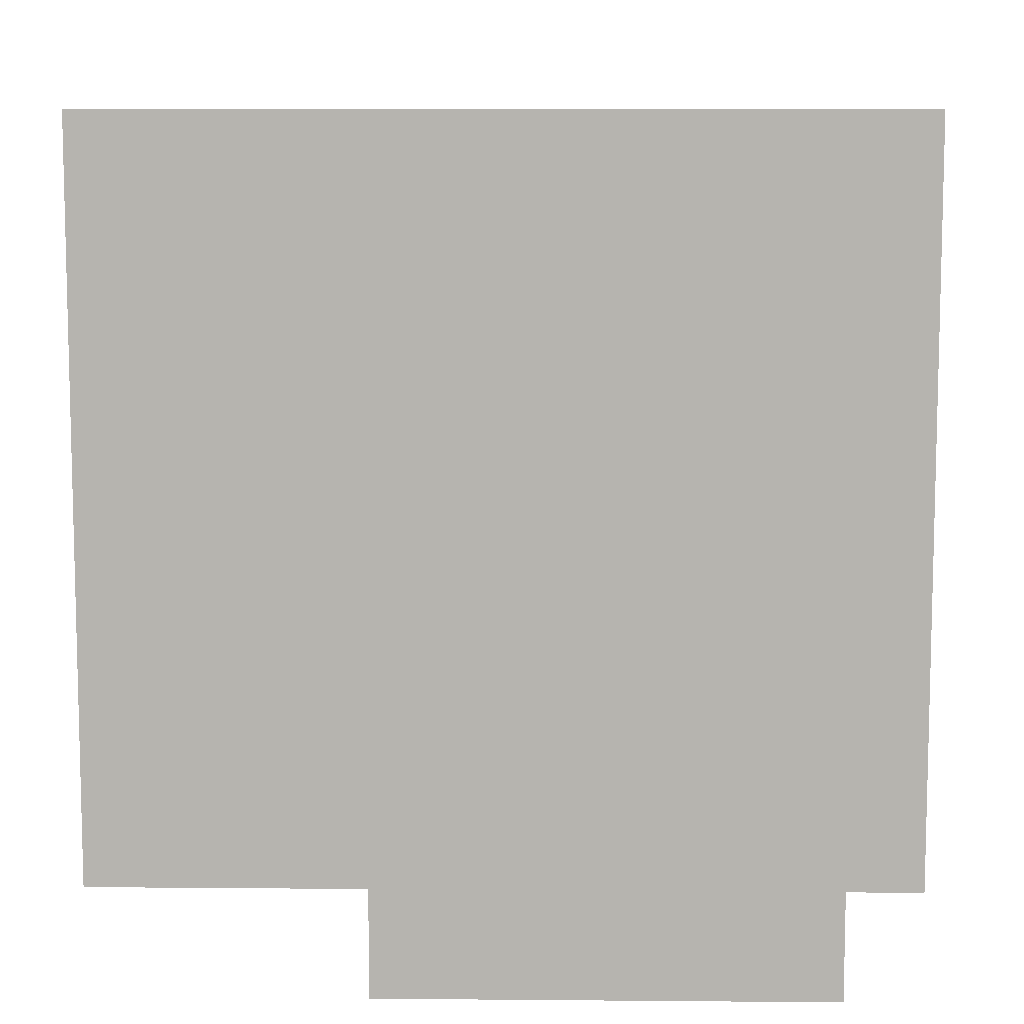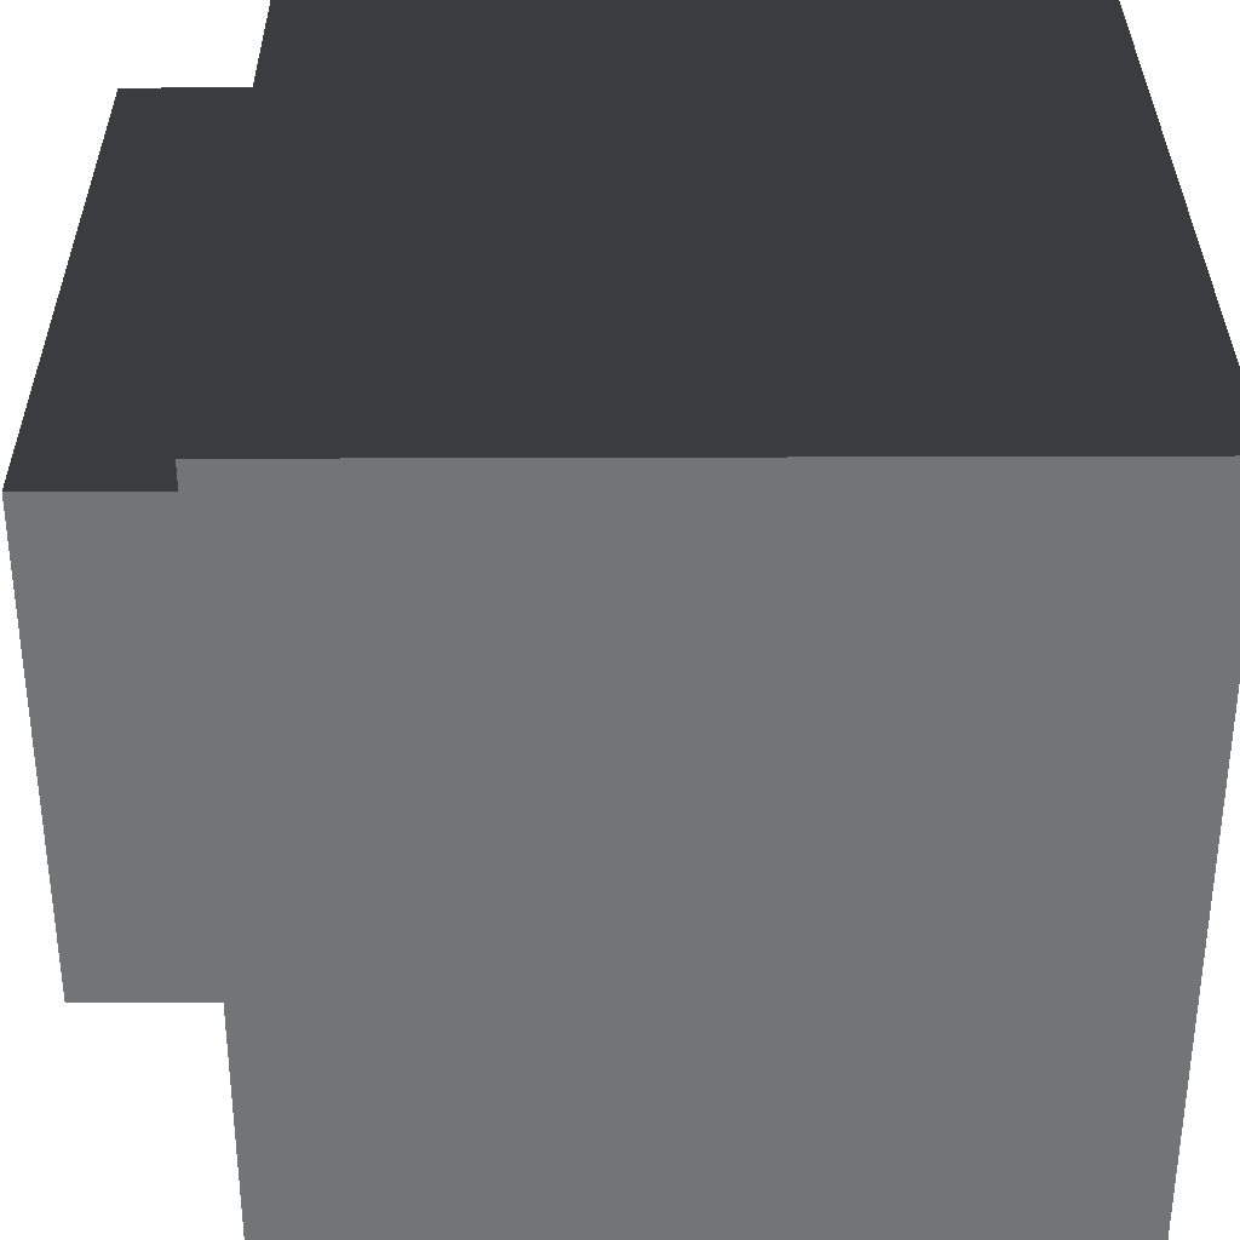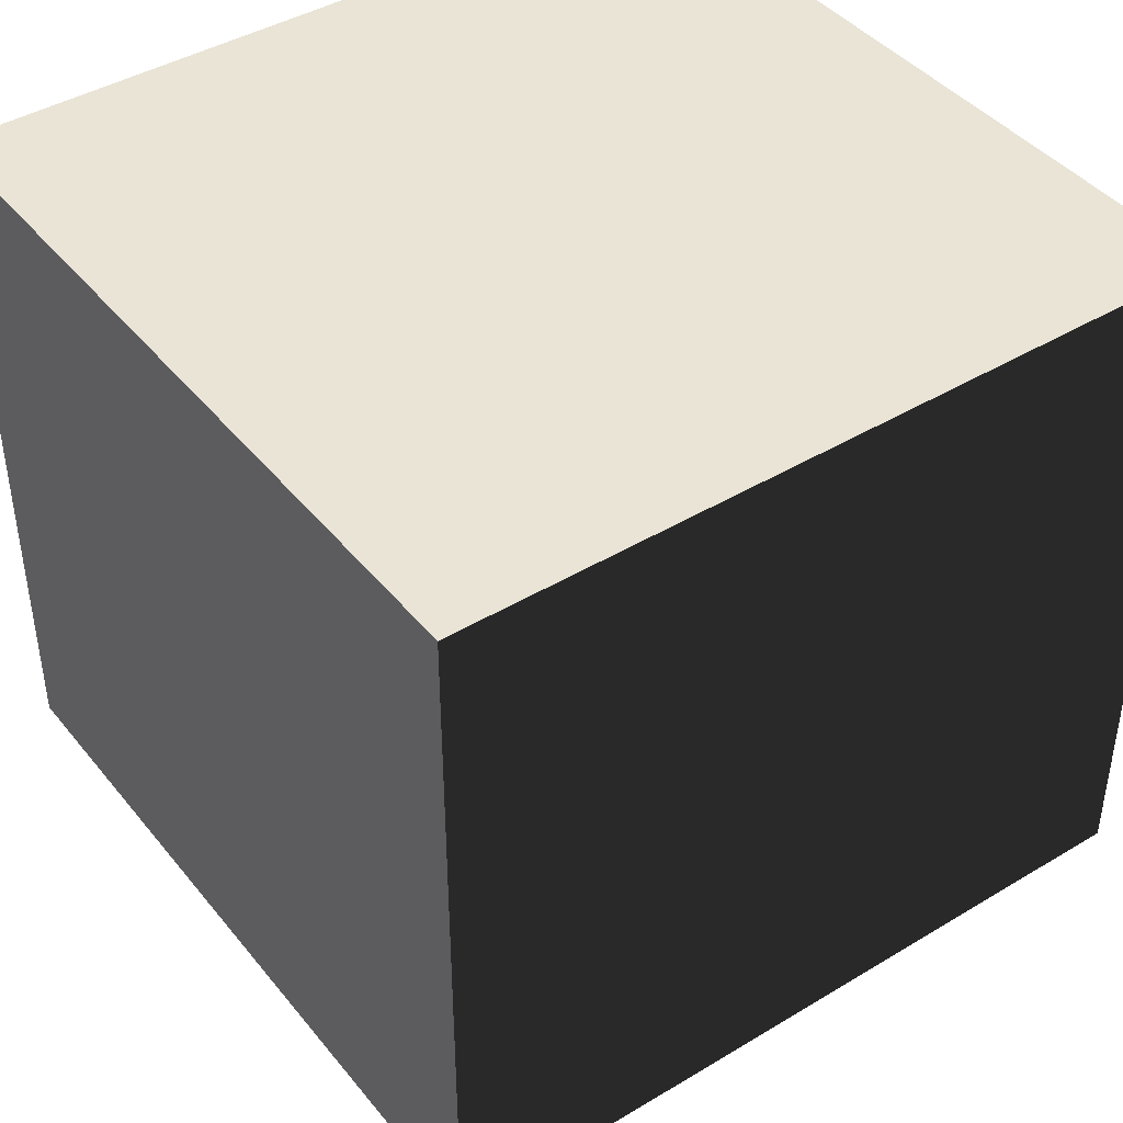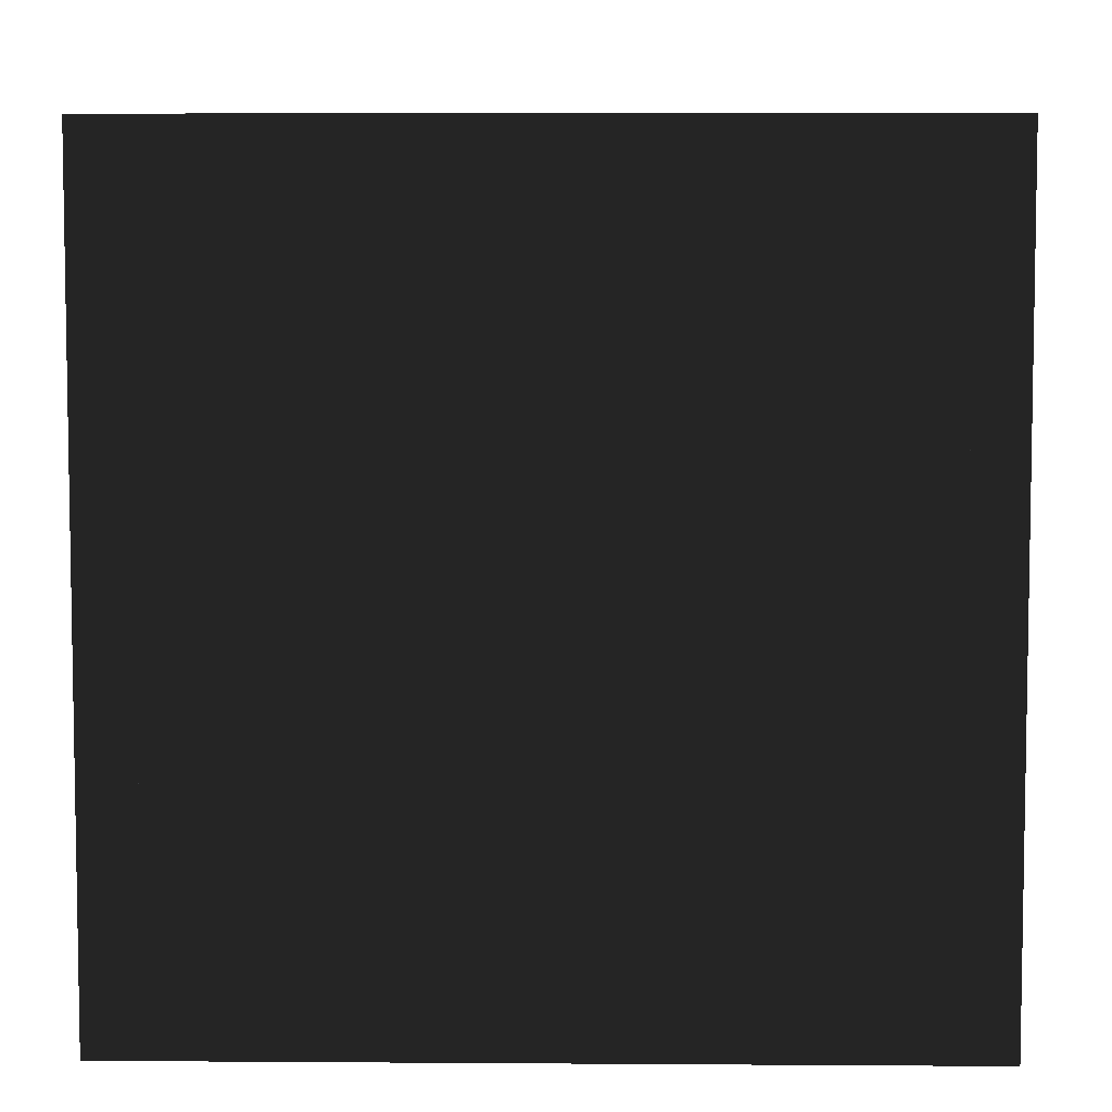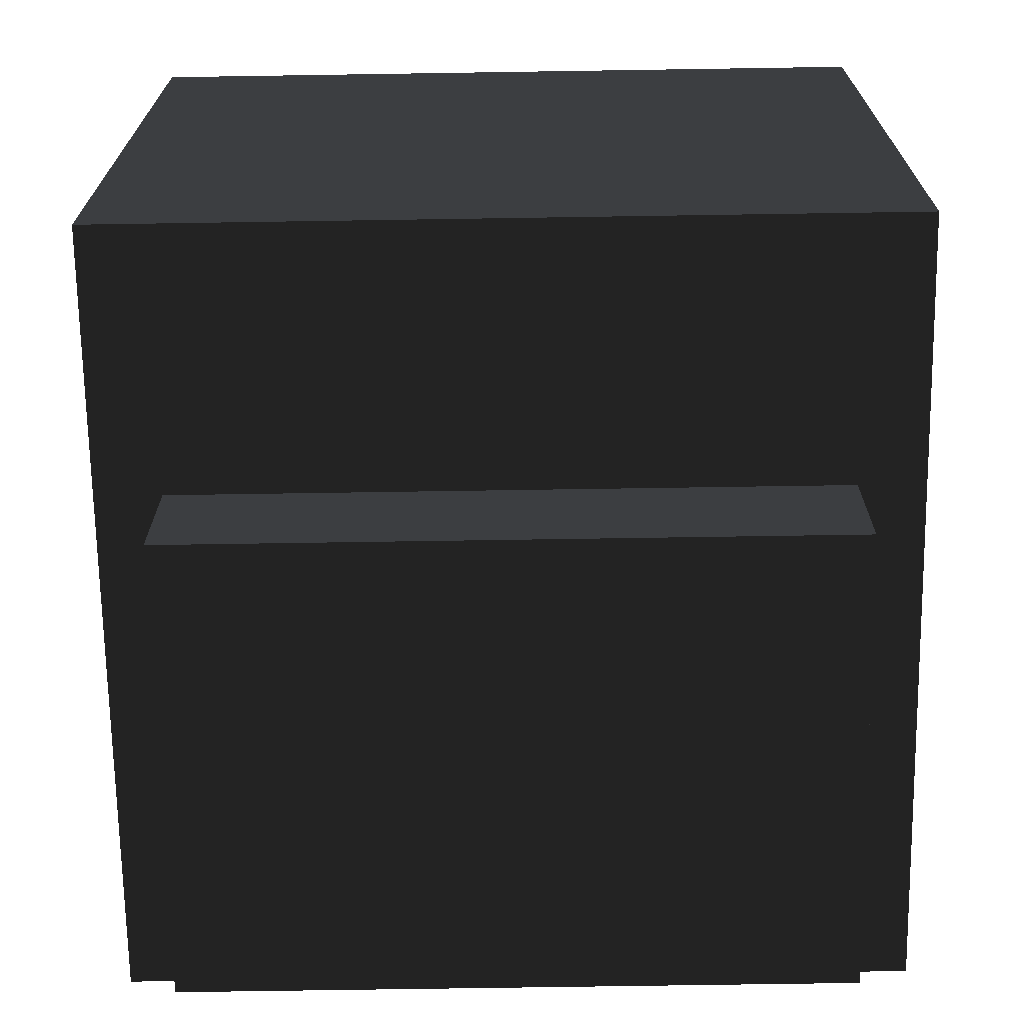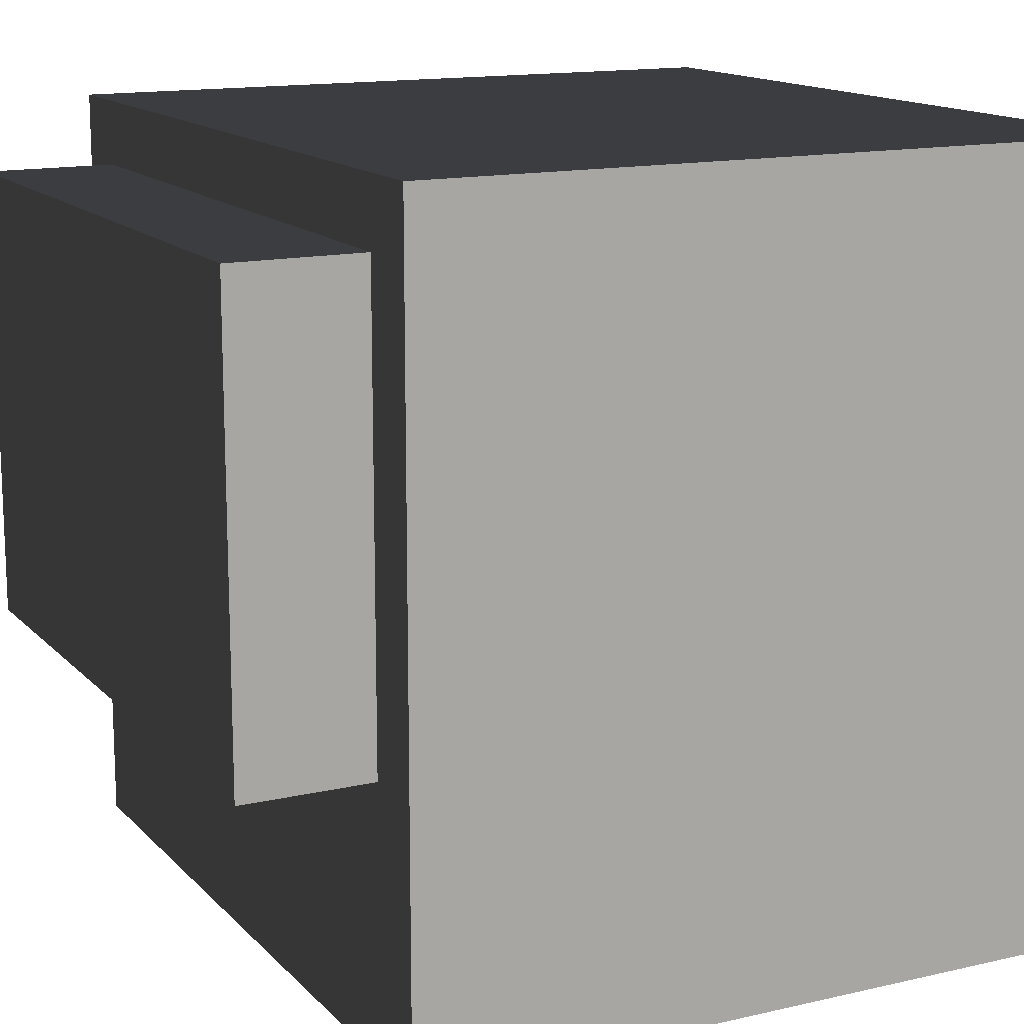
<metadata>
{"format":"obj","ext":"obj","renderer":"f3d","projection":"perspective","resolution":1024,"background":"white","views":[{"elev":9.1,"azim":91.3,"up":"+Z"},{"elev":33.9,"azim":-90.3,"up":"+Y"},{"elev":42.6,"azim":-35.7,"up":"+Z"},{"elev":6.6,"azim":-178.8,"up":"+Y"},{"elev":-69.7,"azim":0.9,"up":"+Z"},{"elev":14.3,"azim":-116.8,"up":"+Y"}]}
</metadata>
<code>
o turtle
v 0.125 0.125 0.1875
v 0.125 0.875 0.1875
v 0.875 0.125 0.1875
v 0.875 0.875 0.1875
v 0.125 0.125 0.875
v 0.125 0.875 0.875
v 0.875 0.125 0.875
v 0.875 0.875 0.875
v 0.1875 0.375  0.0625
v 0.1875 0.8125 0.0625
v 0.8125 0.375  0.0625
v 0.8125 0.8125 0.0625
v 0.1875 0.375  0.1875
v 0.1875 0.8125 0.1875
v 0.8125 0.375  0.1875
v 0.8125 0.8125 0.1875
f 1 4 2
f 1 3 4
f 5 8 6
f 5 7 8
f 1 6 2
f 1 5 6
f 7 4 8
f 7 3 4
f 2 8 6
f 2 4 8
f 5 3 1
f 5 7 3
f 9 12 10
f 9 11 12
f 9 14 10
f 9 13 14
f 15 12 16
f 15 11 12
f 10 16 14
f 10 12 16
f 13 11 9
f 13 15 11

</code>
